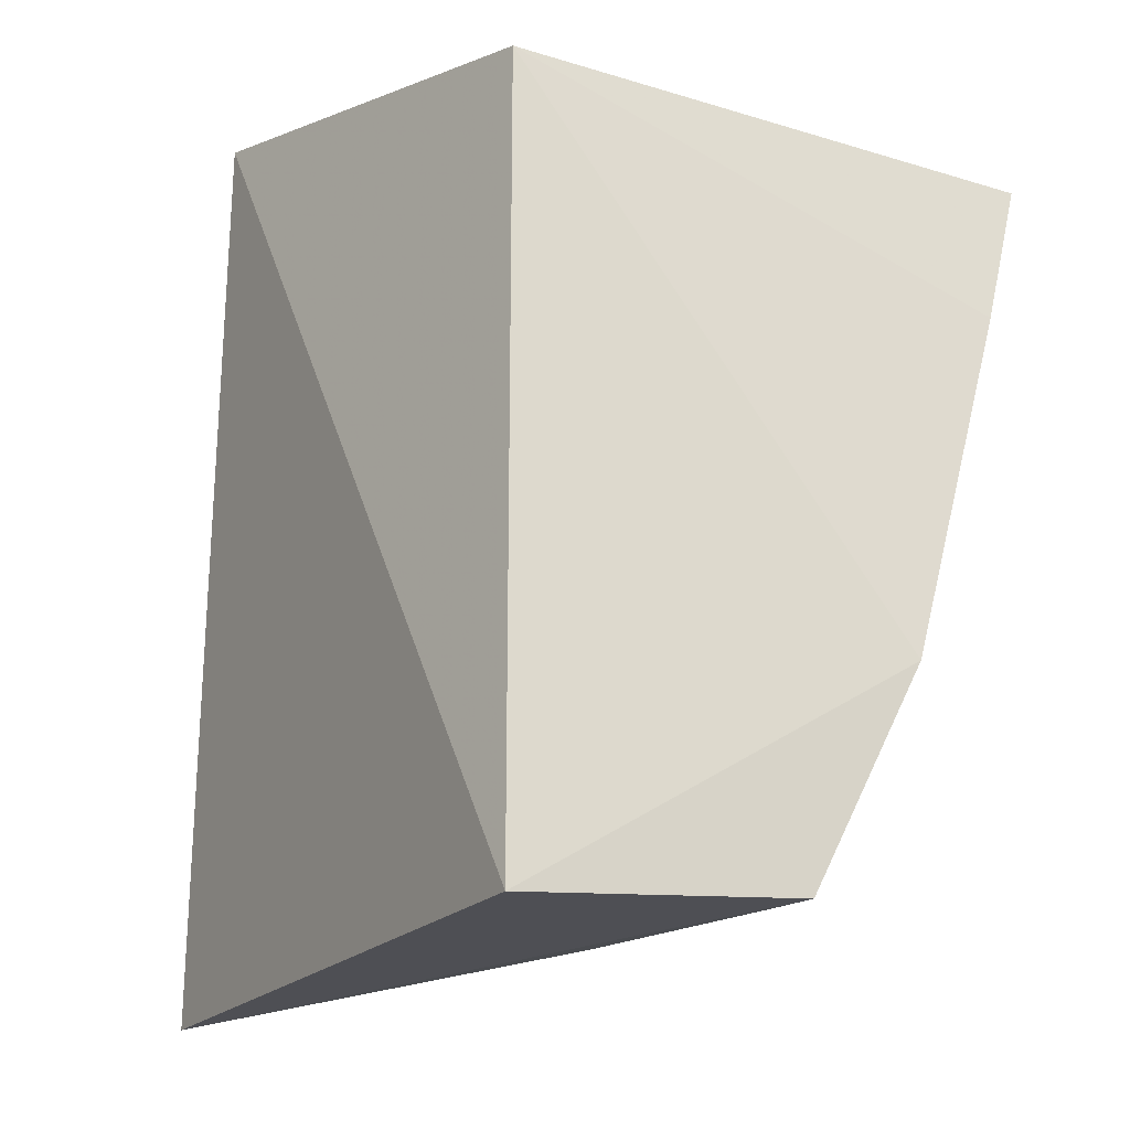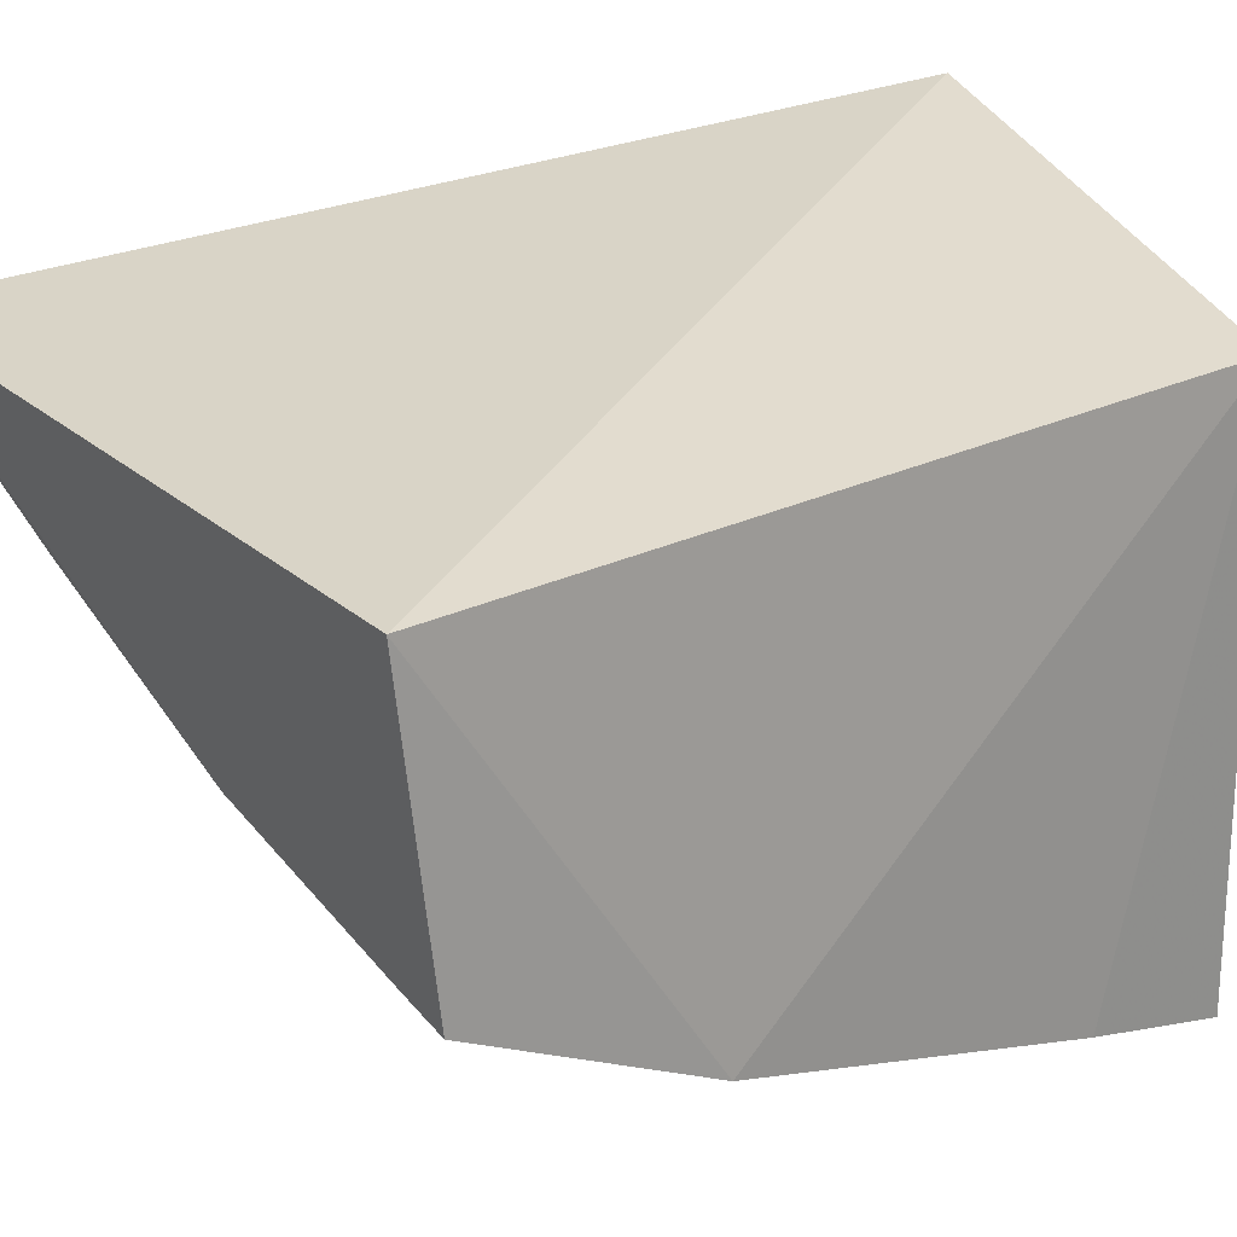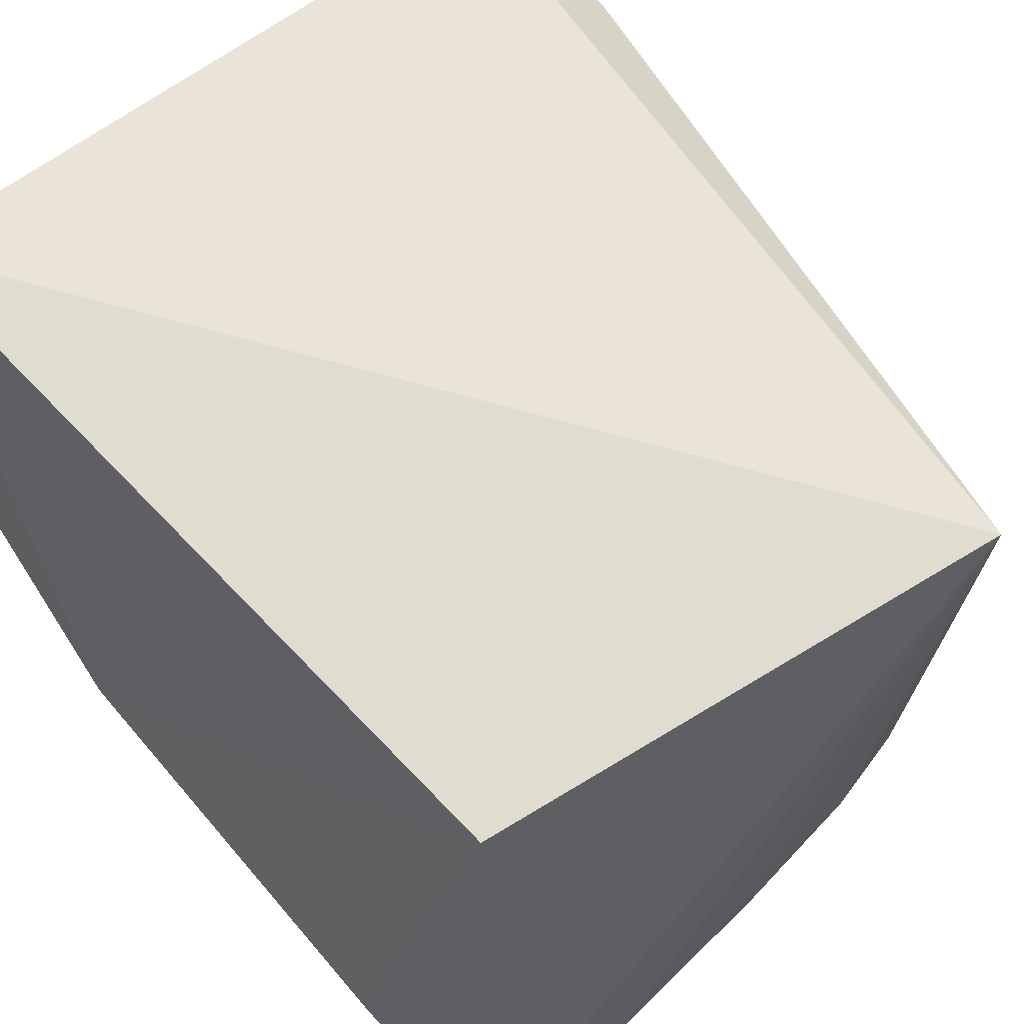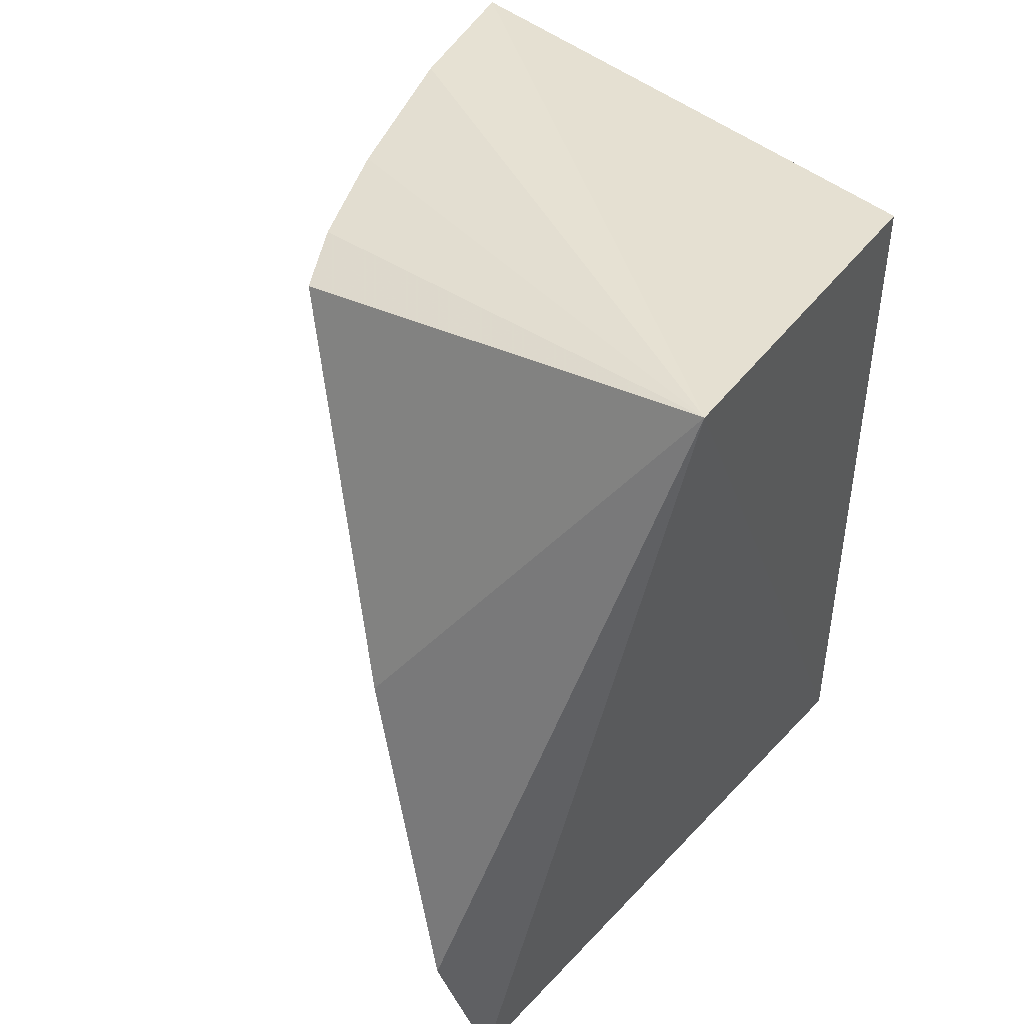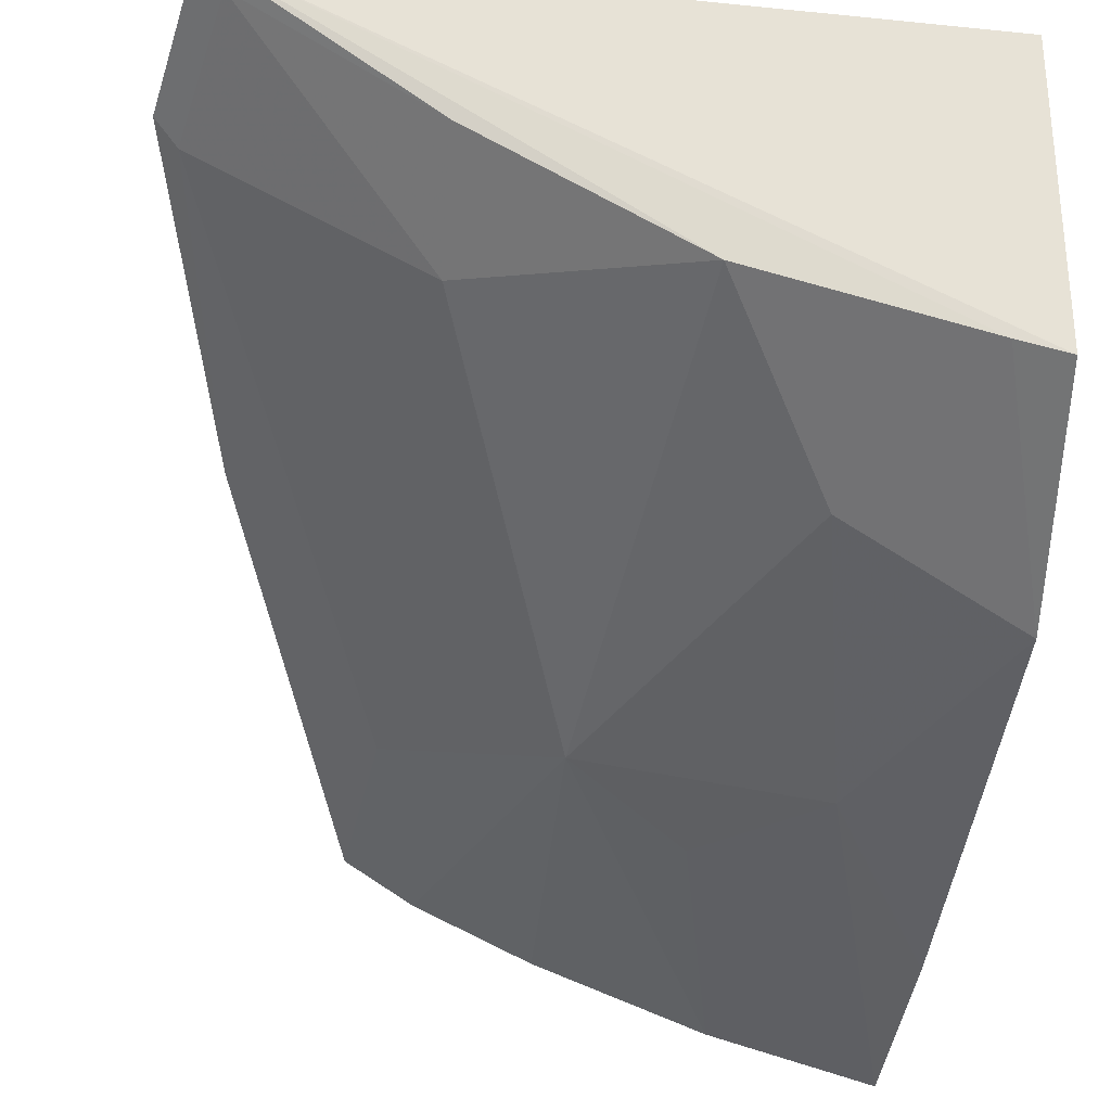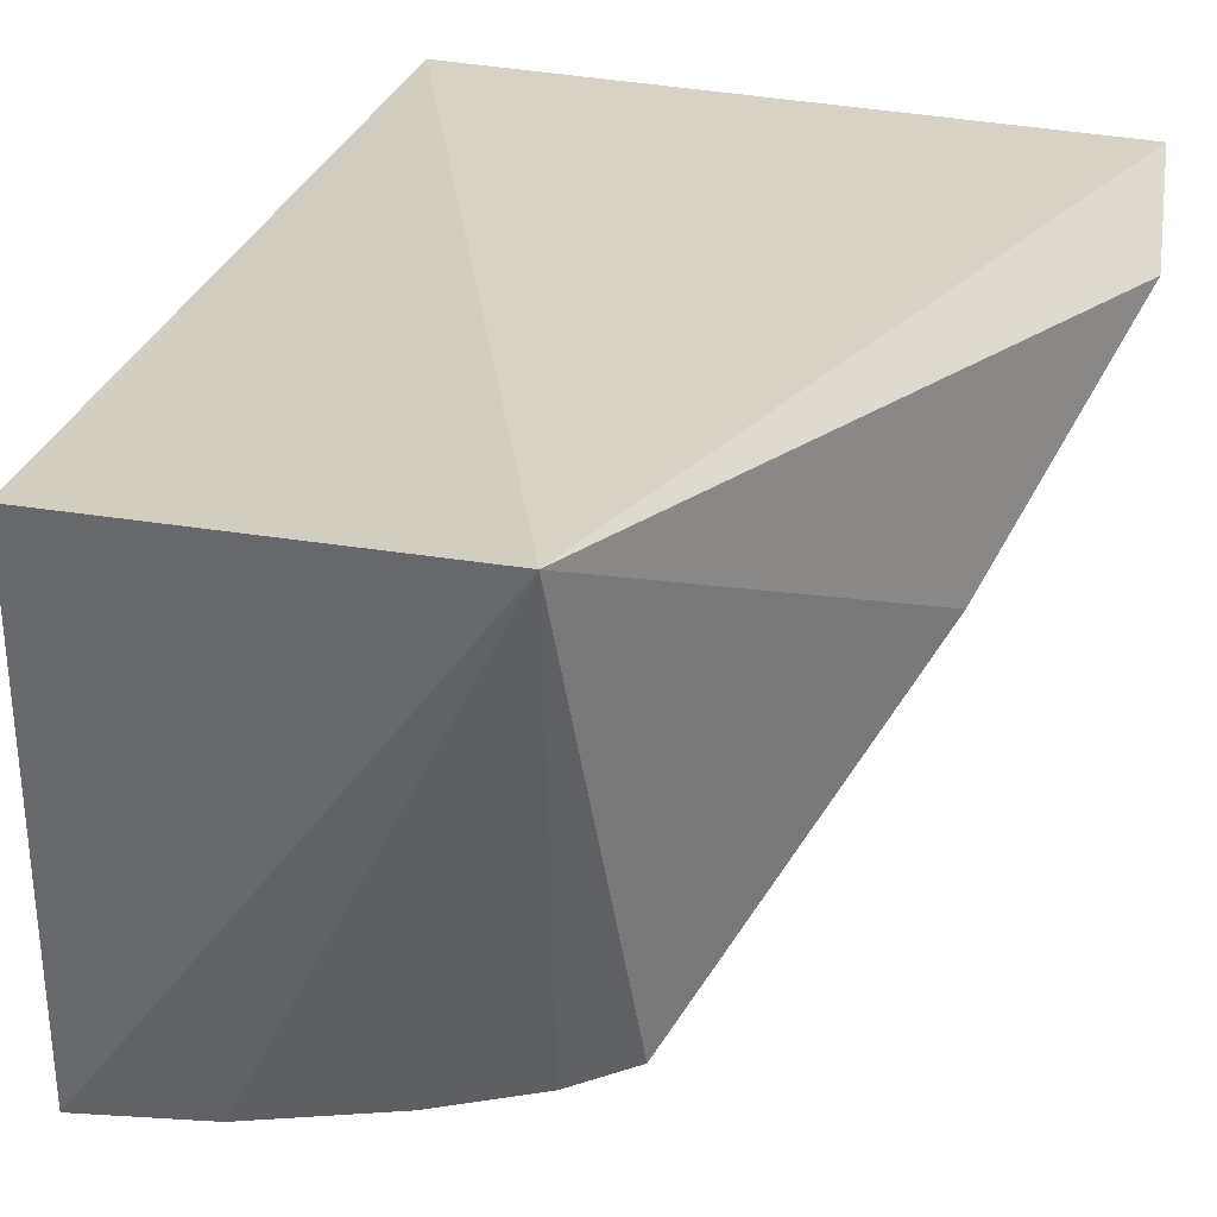
<metadata>
{"format":"obj","ext":"obj","renderer":"f3d","projection":"perspective","resolution":1024,"background":"white","views":[{"elev":-22.8,"azim":-117.9,"up":"+Z"},{"elev":23.9,"azim":-129.2,"up":"+Y"},{"elev":54.0,"azim":-40.9,"up":"+Y"},{"elev":46.7,"azim":132.2,"up":"+Z"},{"elev":-31.4,"azim":173.4,"up":"+Y"},{"elev":33.4,"azim":19.7,"up":"+Y"}]}
</metadata>
<code>
v 0.02839 -0.3932 0.3111
v 0.2132 -0.2464 0.1426
v 0.1592 -0.3389 0.3135
v 0.1482 -0.2156 0.338
v 0.02892 -0.2433 0.09848
v 0.1939 -0.286 0.2207
v 0.1122 -0.3632 0.3156
v 0.02629 -0.3196 0.106
v 0.02889 -0.2432 0.3107
v 0.2052 -0.2349 0.1024
v 0.1418 -0.3491 0.3155
v 0.06911 -0.3801 0.3148
v 0.02149 -0.3494 0.1669
v 0.1126 -0.3456 0.2391
v 0.02543 -0.3807 0.2686
v 0.1543 -0.3297 0.2698
v 0.1504 -0.2878 0.1386
v 0.08276 -0.3601 0.2543
v 0.2074 -0.2522 0.1457
v 0.0963 -0.3007 0.1079
v 0.05313 -0.3604 0.2258
v 0.1991 -0.241 0.1067
v 0.03922 -0.3163 0.1064
v 0.06698 -0.3302 0.1534
v 0.1513 -0.2713 0.1065
f 6 2 4
f 6 4 3
f 9 1 4
f 9 4 5
f 10 5 4
f 10 4 2
f 10 8 5
f 11 3 4
f 11 4 7
f 12 7 4
f 12 4 1
f 13 9 5
f 13 5 8
f 14 3 11
f 14 11 7
f 14 7 12
f 15 1 9
f 15 9 13
f 16 6 3
f 16 3 14
f 17 16 14
f 18 14 12
f 18 12 1
f 19 2 6
f 19 6 16
f 19 16 17
f 19 10 2
f 20 17 14
f 21 18 1
f 21 1 15
f 21 15 13
f 21 14 18
f 22 19 17
f 22 10 19
f 23 8 10
f 23 10 20
f 23 13 8
f 24 20 14
f 24 23 20
f 24 13 23
f 24 21 13
f 24 14 21
f 25 20 10
f 25 10 22
f 25 22 17
f 25 17 20

</code>
